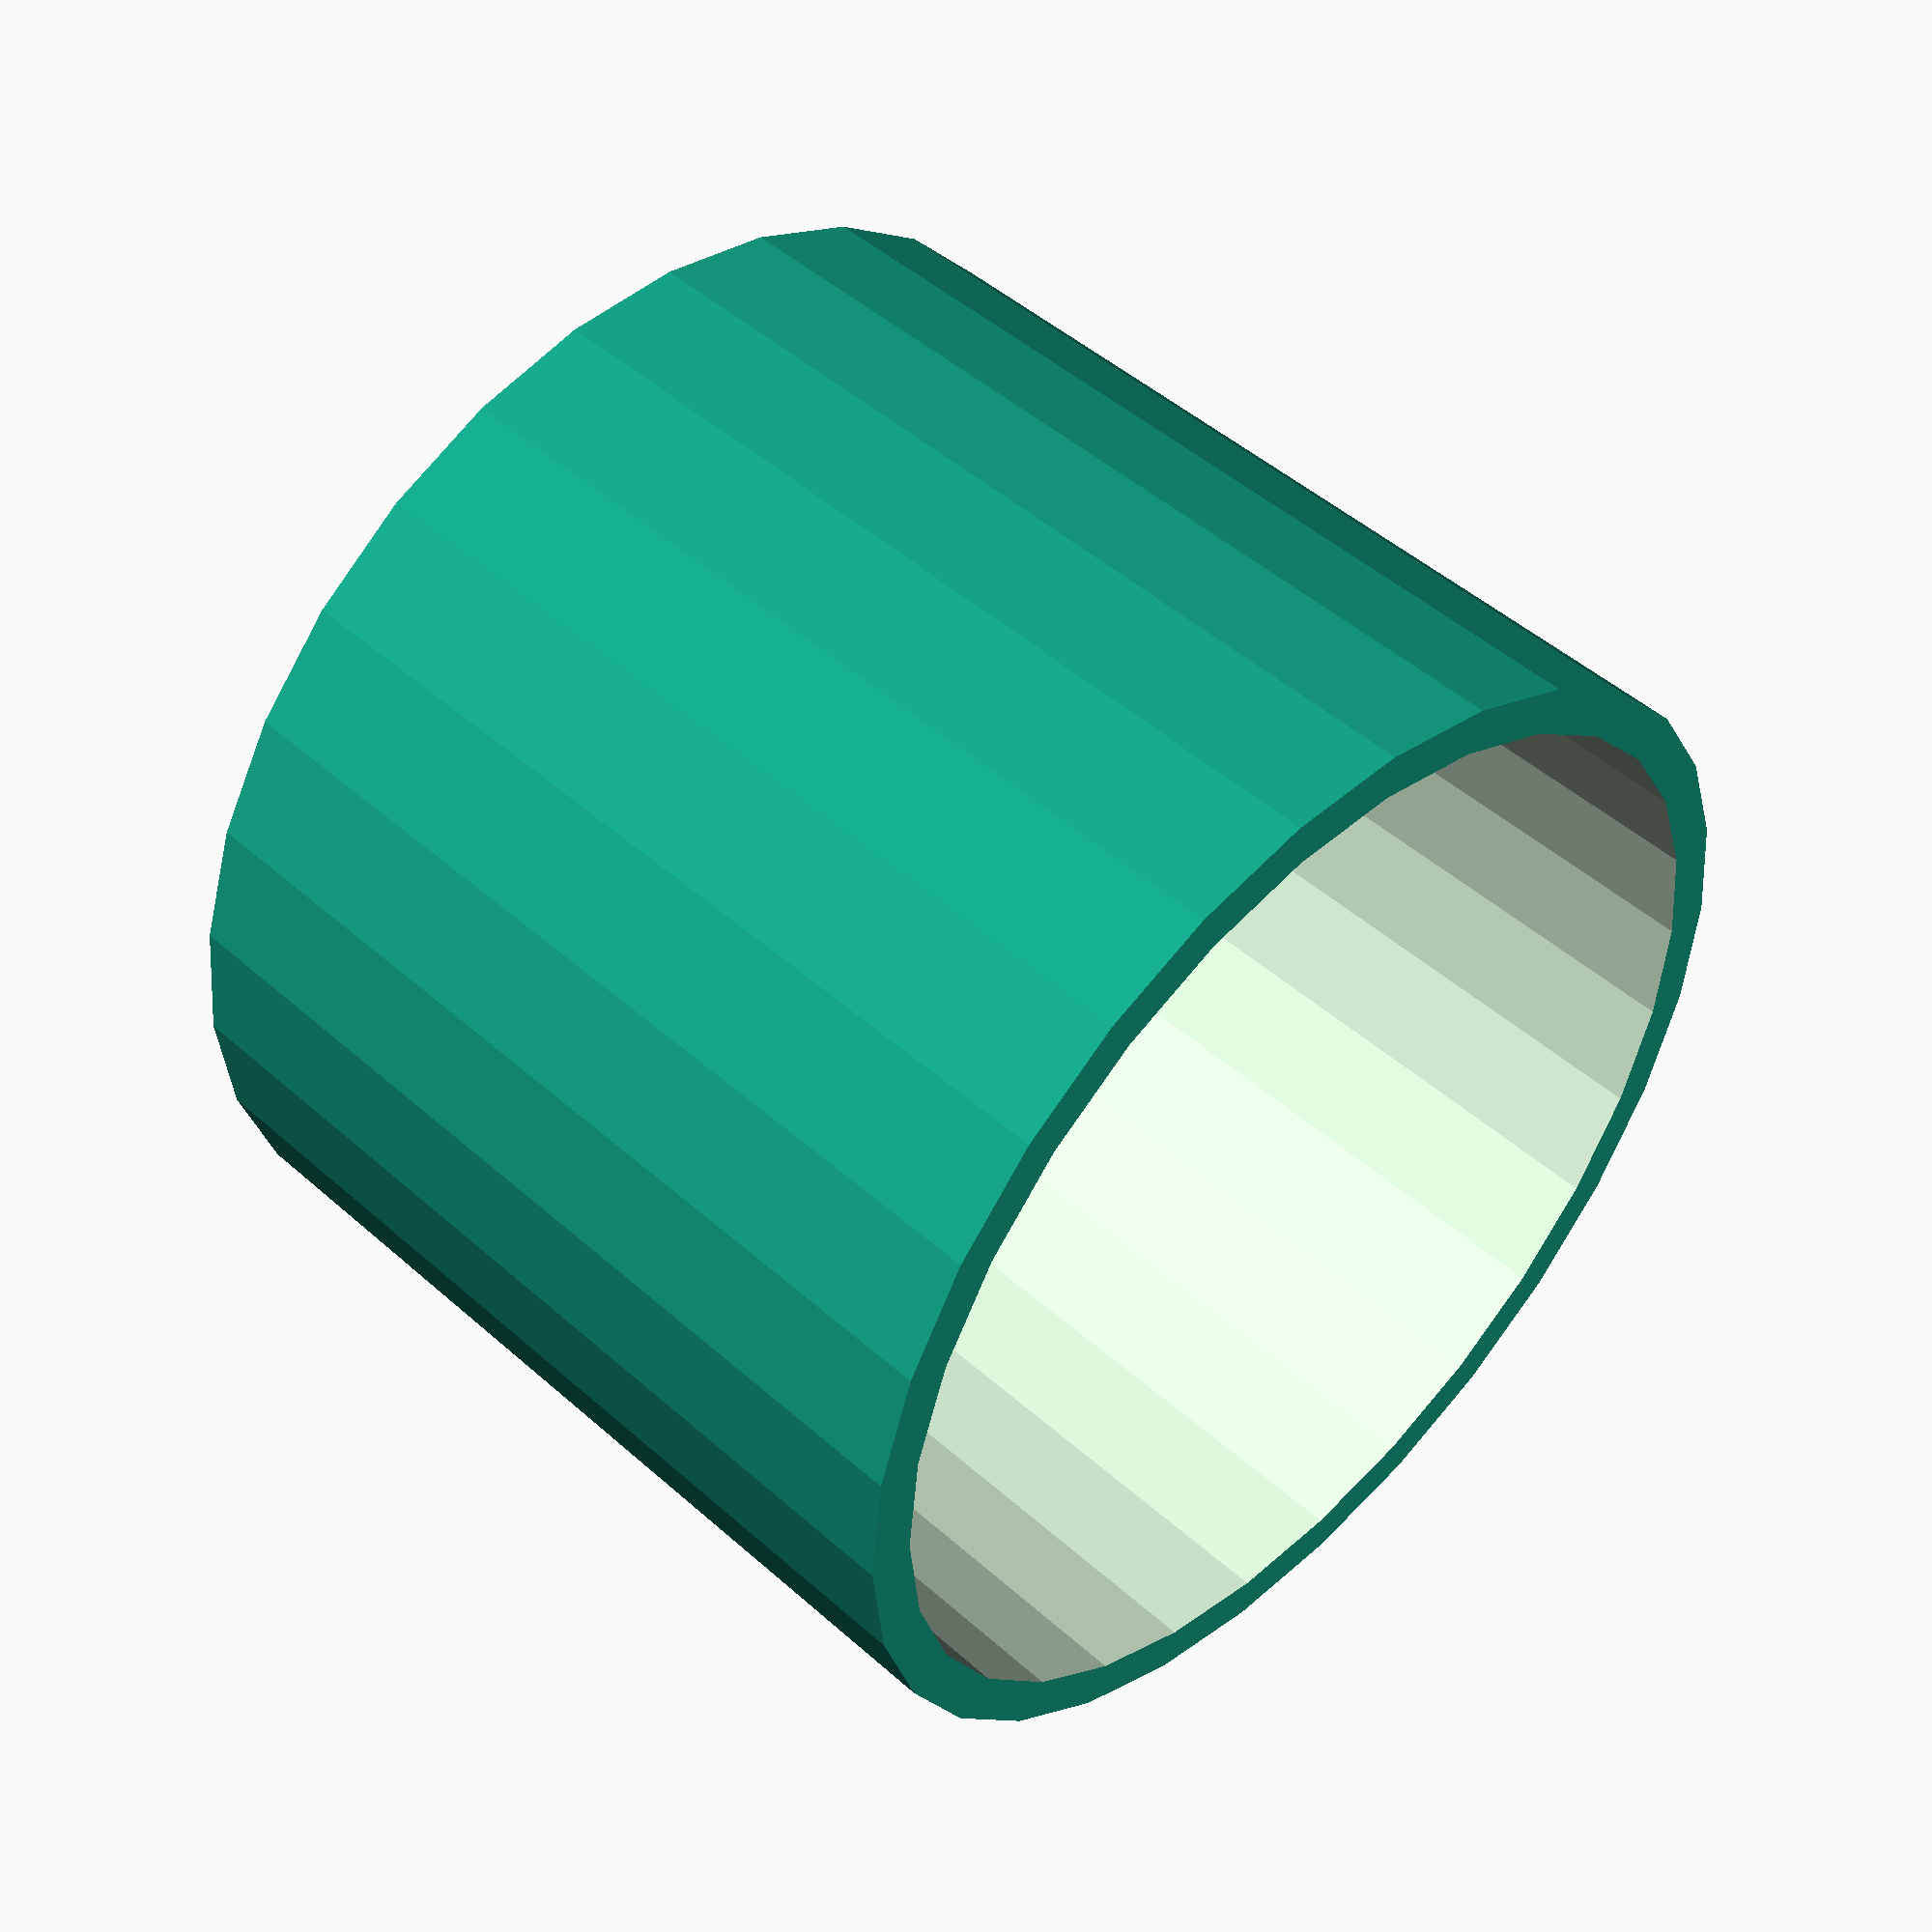
<openscad>
dia = 25; // mm
th  = 1;  // mm
h   = 20;
tol = 0.1; // mm

difference() {
	cylinder(r=dia/2,h=h);
	translate([0,0,-1*tol])
		cylinder(r=dia/2 - th,h=h+2*tol);
}
</openscad>
<views>
elev=132.6 azim=96.1 roll=224.9 proj=p view=wireframe
</views>
